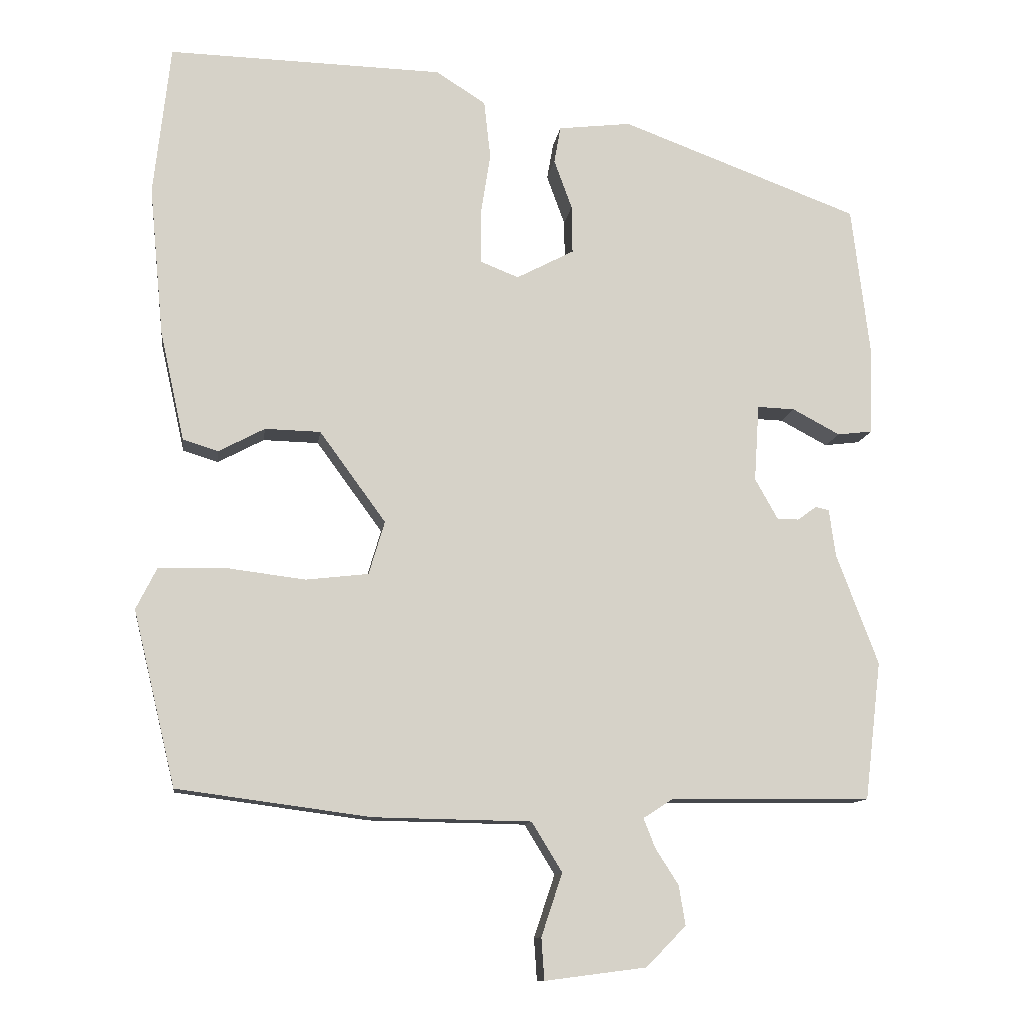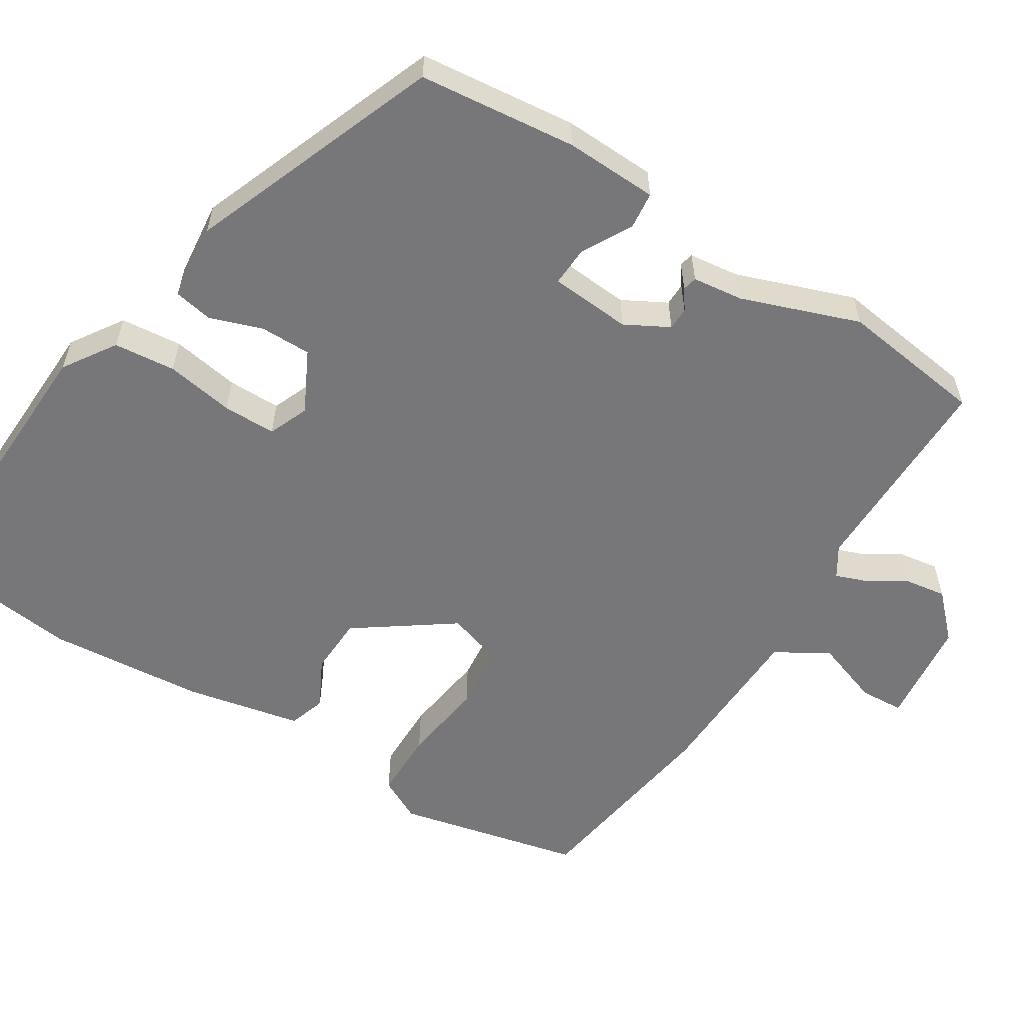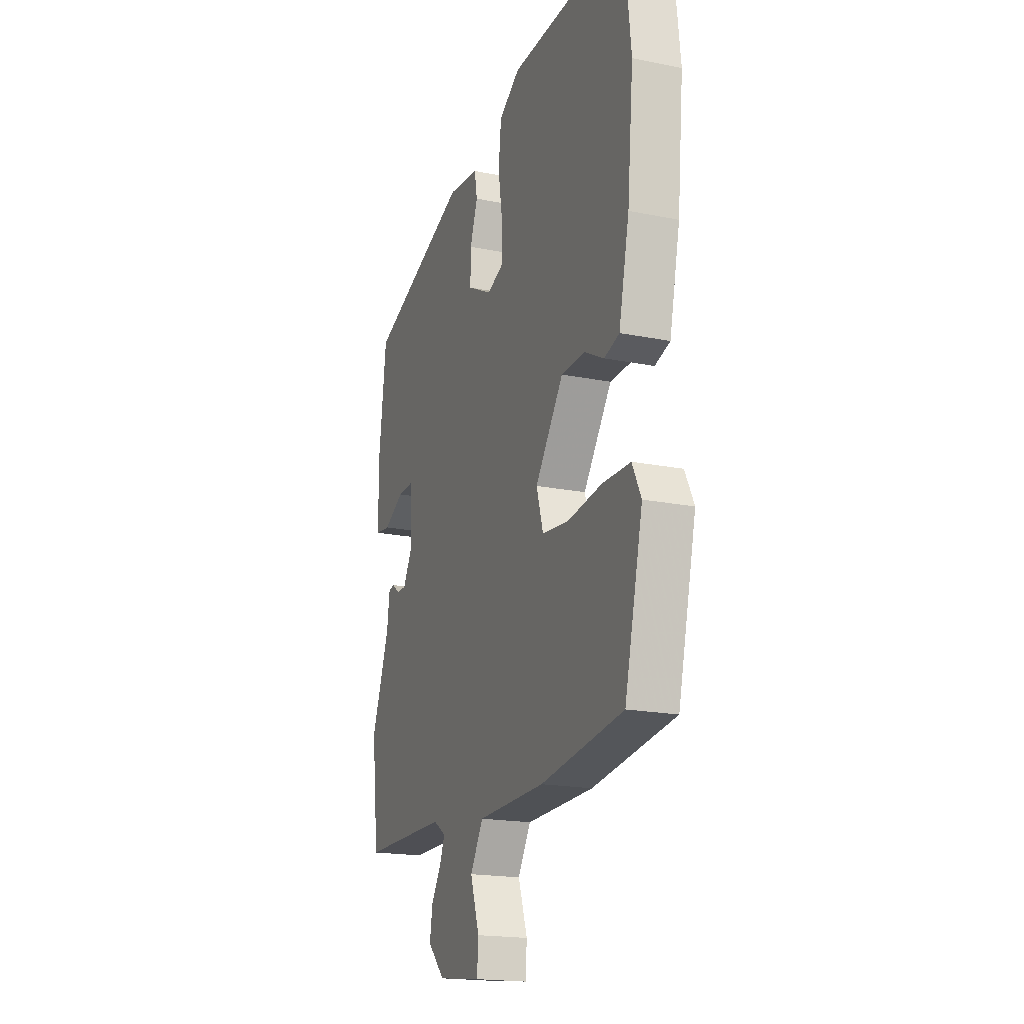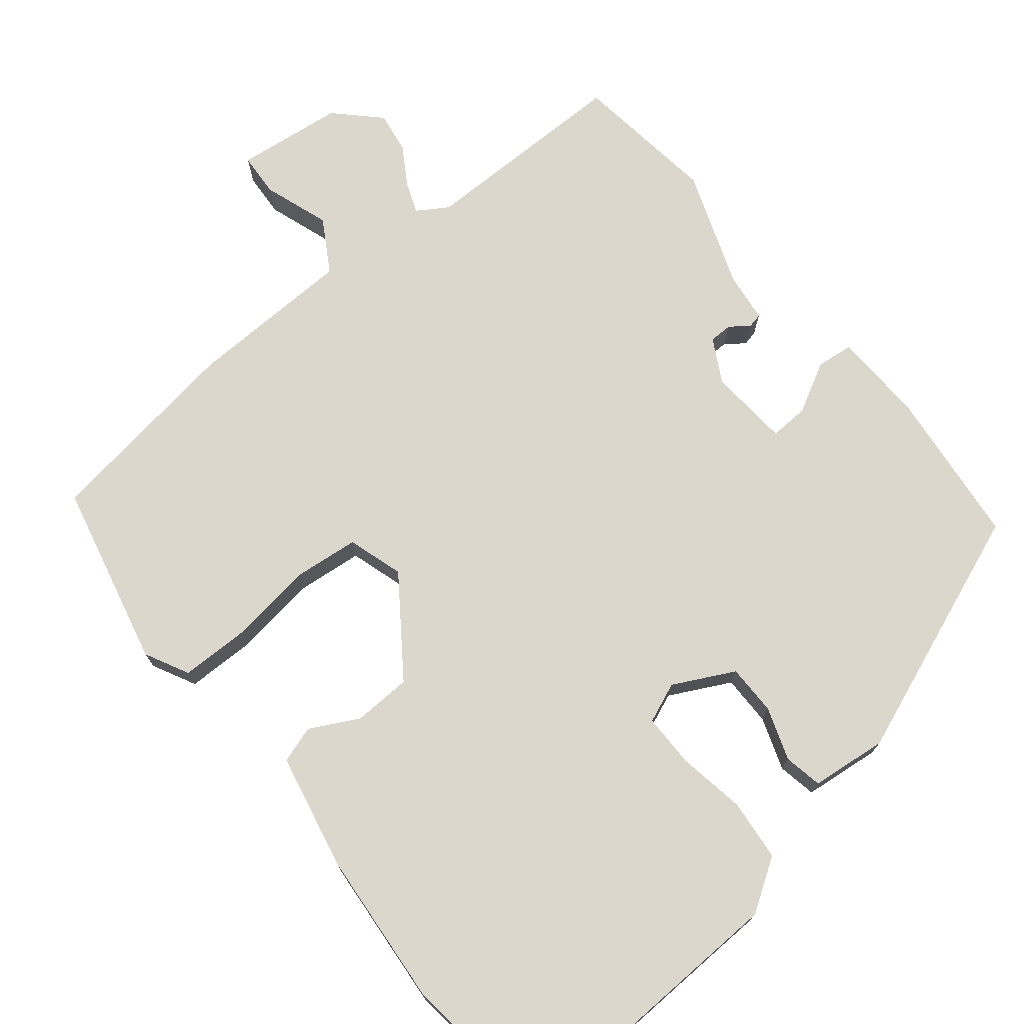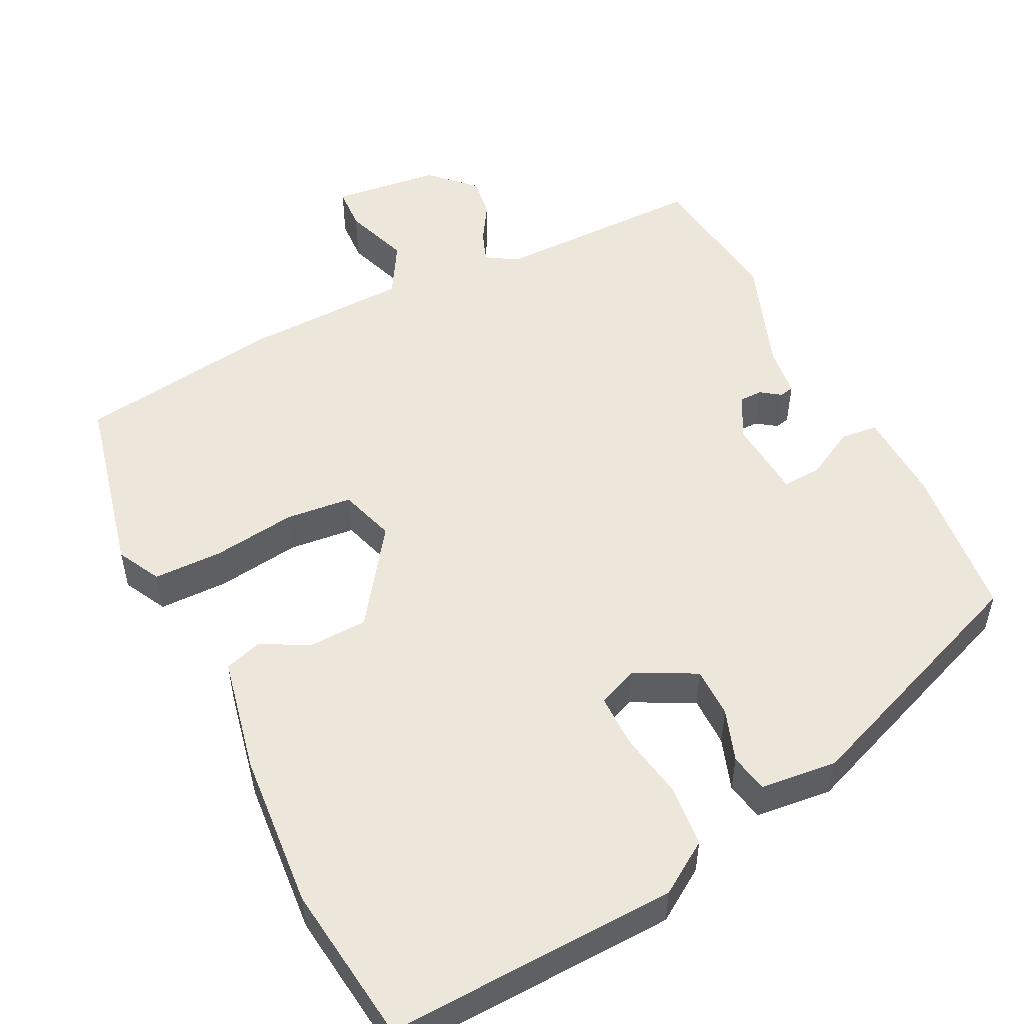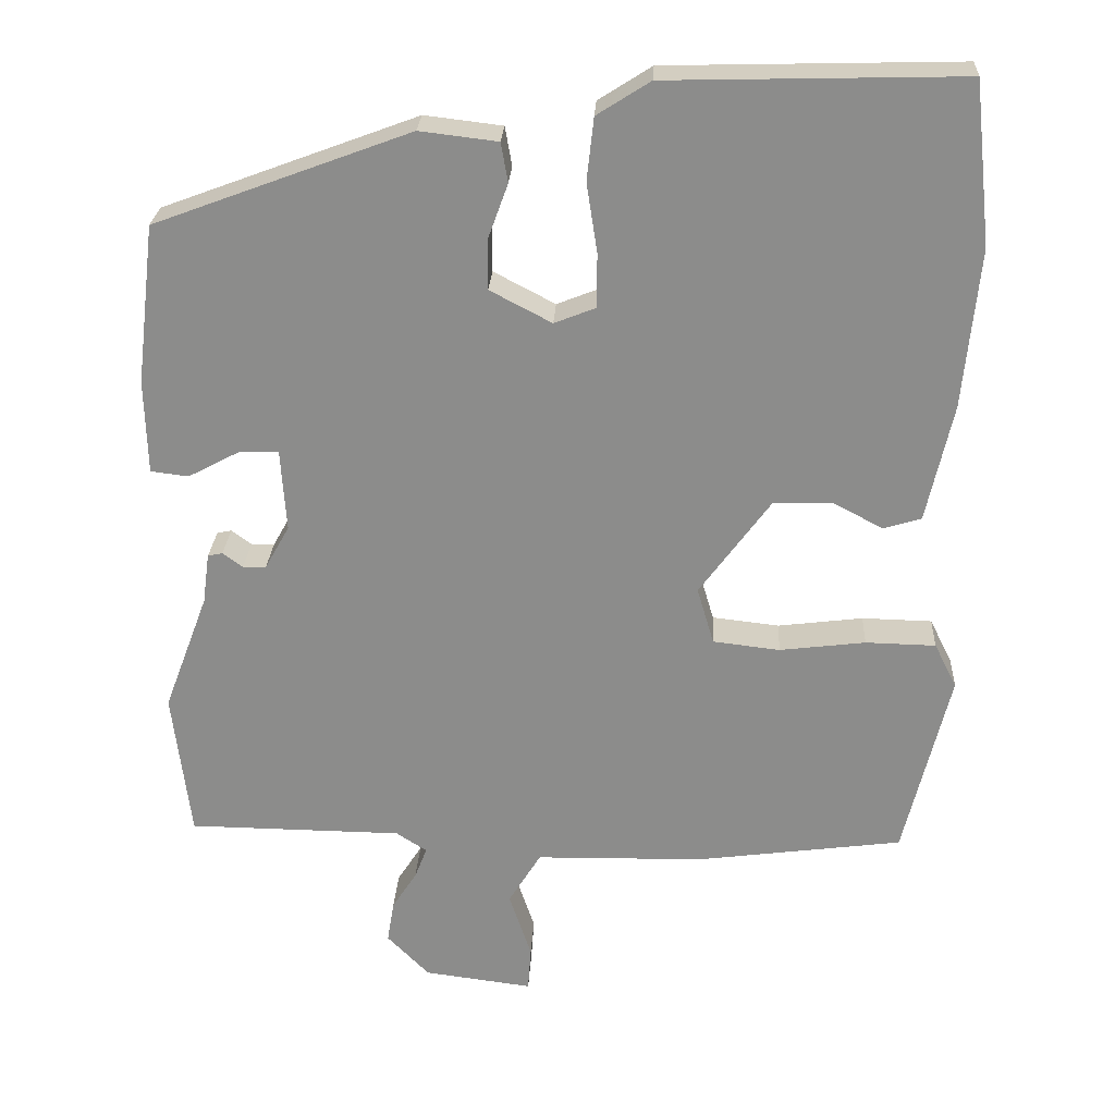
<metadata>
{"format":"obj","ext":"obj","renderer":"f3d","projection":"perspective","resolution":1024,"background":"white","views":[{"elev":-11.3,"azim":-7.7,"up":"+Z"},{"elev":-57.2,"azim":57.1,"up":"+Y"},{"elev":-18.9,"azim":-111.0,"up":"+Z"},{"elev":73.2,"azim":-39.7,"up":"+Y"},{"elev":51.9,"azim":-27.3,"up":"+Y"},{"elev":25.5,"azim":-177.0,"up":"+Z"}]}
</metadata>
<code>
v 0.522 0.07 -0.316
v 0.499 0.07 -0.508
v 0.22 0.07 -0.511
v 0.18 0.07 -0.537
v 0.196 0.07 -0.578
v 0.228 0.07 -0.628
v 0.237 0.07 -0.683
v 0.182 0.07 -0.739
v 0.041 0.07 -0.757
v 0.037 0.07 -0.699
v 0.066 0.07 -0.612
v 0.024 0.07 -0.543
v -0.195 0.07 -0.539
v -0.463 0.07 -0.503
v -0.522 0.07 -0.26
v -0.493 0.07 -0.202
v -0.402 0.07 -0.2
v -0.291 0.07 -0.214
v -0.204 0.07 -0.204
v -0.182 0.07 -0.13
v -0.274 0.07 -0.004
v -0.351 0.07 -0.002
v -0.415 0.07 -0.036
v -0.464 0.07 -0.021
v -0.498 0.07 0.132
v -0.518 0.07 0.339
v -0.495 0.07 0.549
v -0.113 0.07 0.539
v -0.044 0.07 0.495
v -0.035 0.07 0.414
v -0.049 0.07 0.324
v -0.048 0.07 0.254
v 0.005 0.07 0.233
v 0.085 0.07 0.275
v 0.084 0.07 0.342
v 0.059 0.07 0.411
v 0.068 0.07 0.462
v 0.169 0.07 0.474
v 0.5 0.07 0.351
v 0.525 0.07 0.144
v 0.522 0.07 0.022
v 0.473 0.07 0.016
v 0.407 0.07 0.051
v 0.355 0.07 0.053
v 0.348 0.07 -0.054
v 0.38 0.07 -0.111
v 0.41 0.07 -0.111
v 0.436 0.07 -0.092
v 0.455 0.07 -0.096
v 0.464 0.07 -0.162
v 0.522 0 -0.316
v 0.499 0 -0.508
v 0.22 0 -0.511
v 0.18 0 -0.537
v 0.196 0 -0.578
v 0.228 0 -0.628
v 0.237 0 -0.683
v 0.182 0 -0.739
v 0.041 0 -0.757
v 0.037 0 -0.699
v 0.066 0 -0.612
v 0.024 0 -0.543
v -0.195 0 -0.539
v -0.463 0 -0.503
v -0.522 0 -0.26
v -0.493 0 -0.202
v -0.402 0 -0.2
v -0.291 0 -0.214
v -0.204 0 -0.204
v -0.182 0 -0.13
v -0.274 0 -0.004
v -0.351 0 -0.002
v -0.415 0 -0.036
v -0.464 0 -0.021
v -0.498 0 0.132
v -0.518 0 0.339
v -0.495 0 0.549
v -0.113 0 0.539
v -0.044 0 0.495
v -0.035 0 0.414
v -0.049 0 0.324
v -0.048 0 0.254
v 0.005 0 0.233
v 0.085 0 0.275
v 0.084 0 0.342
v 0.059 0 0.411
v 0.068 0 0.462
v 0.169 0 0.474
v 0.5 0 0.351
v 0.525 0 0.144
v 0.522 0 0.022
v 0.473 0 0.016
v 0.407 0 0.051
v 0.355 0 0.053
v 0.348 0 -0.054
v 0.38 0 -0.111
v 0.41 0 -0.111
v 0.436 0 -0.092
v 0.455 0 -0.096
v 0.464 0 -0.162
f 47 48 49 50
f 1 2 3
f 50 1 3
f 47 50 3
f 46 47 3
f 45 46 3 4
f 44 45 4
f 41 42 43
f 40 41 43
f 39 40 43
f 38 39 43
f 37 38 43
f 36 37 43
f 35 36 43
f 34 35 43 44
f 33 34 44 4
f 29 30 31
f 28 29 31
f 27 28 31
f 26 27 31
f 25 26 31
f 24 25 31
f 23 24 31
f 22 23 31
f 21 22 31 32
f 32 33 4
f 21 32 4
f 20 21 4
f 16 17 18
f 15 16 18
f 14 15 18
f 13 14 18
f 12 13 18
f 12 18 19
f 9 10 11
f 8 9 11
f 7 8 11
f 6 7 11
f 5 6 11
f 5 11 12
f 12 19 20
f 5 12 20
f 4 5 20
f 100 99 98 97
f 53 52 51
f 53 51 100
f 53 100 97
f 53 97 96
f 54 53 96 95
f 54 95 94
f 93 92 91
f 93 91 90
f 93 90 89
f 93 89 88
f 93 88 87
f 93 87 86
f 93 86 85
f 94 93 85 84
f 54 94 84 83
f 81 80 79
f 81 79 78
f 81 78 77
f 81 77 76
f 81 76 75
f 81 75 74
f 81 74 73
f 81 73 72
f 82 81 72 71
f 54 83 82
f 54 82 71
f 54 71 70
f 68 67 66
f 68 66 65
f 68 65 64
f 68 64 63
f 68 63 62
f 69 68 62
f 61 60 59
f 61 59 58
f 61 58 57
f 61 57 56
f 61 56 55
f 62 61 55
f 70 69 62
f 70 62 55
f 70 55 54
f 1 51 52 2
f 2 52 53 3
f 3 53 54 4
f 4 54 55 5
f 5 55 56 6
f 6 56 57 7
f 7 57 58 8
f 8 58 59 9
f 9 59 60 10
f 10 60 61 11
f 11 61 62 12
f 12 62 63 13
f 13 63 64 14
f 14 64 65 15
f 15 65 66 16
f 16 66 67 17
f 17 67 68 18
f 18 68 69 19
f 19 69 70 20
f 20 70 71 21
f 21 71 72 22
f 22 72 73 23
f 23 73 74 24
f 24 74 75 25
f 25 75 76 26
f 26 76 77 27
f 27 77 78 28
f 28 78 79 29
f 29 79 80 30
f 30 80 81 31
f 31 81 82 32
f 32 82 83 33
f 33 83 84 34
f 34 84 85 35
f 35 85 86 36
f 36 86 87 37
f 37 87 88 38
f 38 88 89 39
f 39 89 90 40
f 40 90 91 41
f 41 91 92 42
f 42 92 93 43
f 43 93 94 44
f 44 94 95 45
f 45 95 96 46
f 46 96 97 47
f 47 97 98 48
f 48 98 99 49
f 49 99 100 50
f 50 100 51 1

</code>
